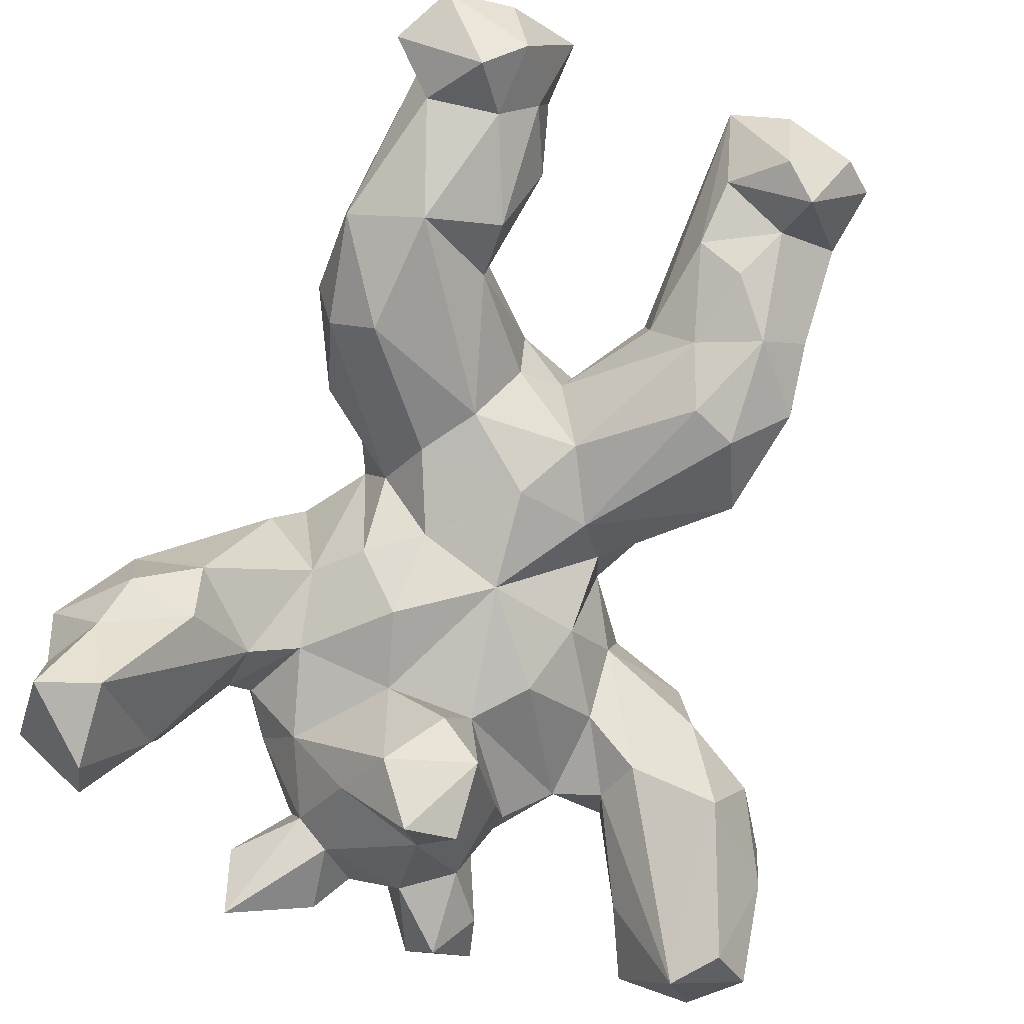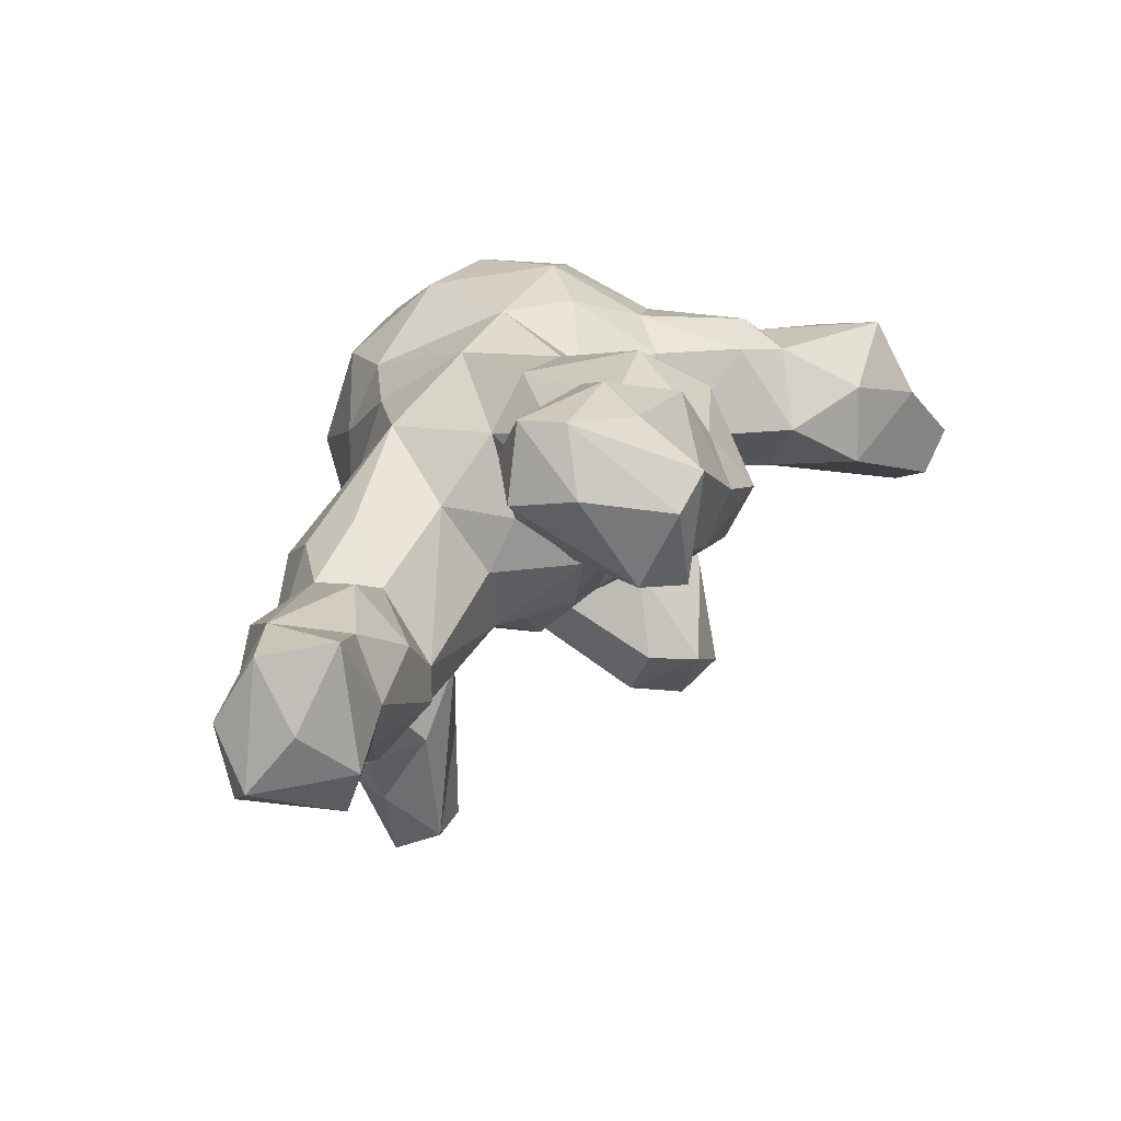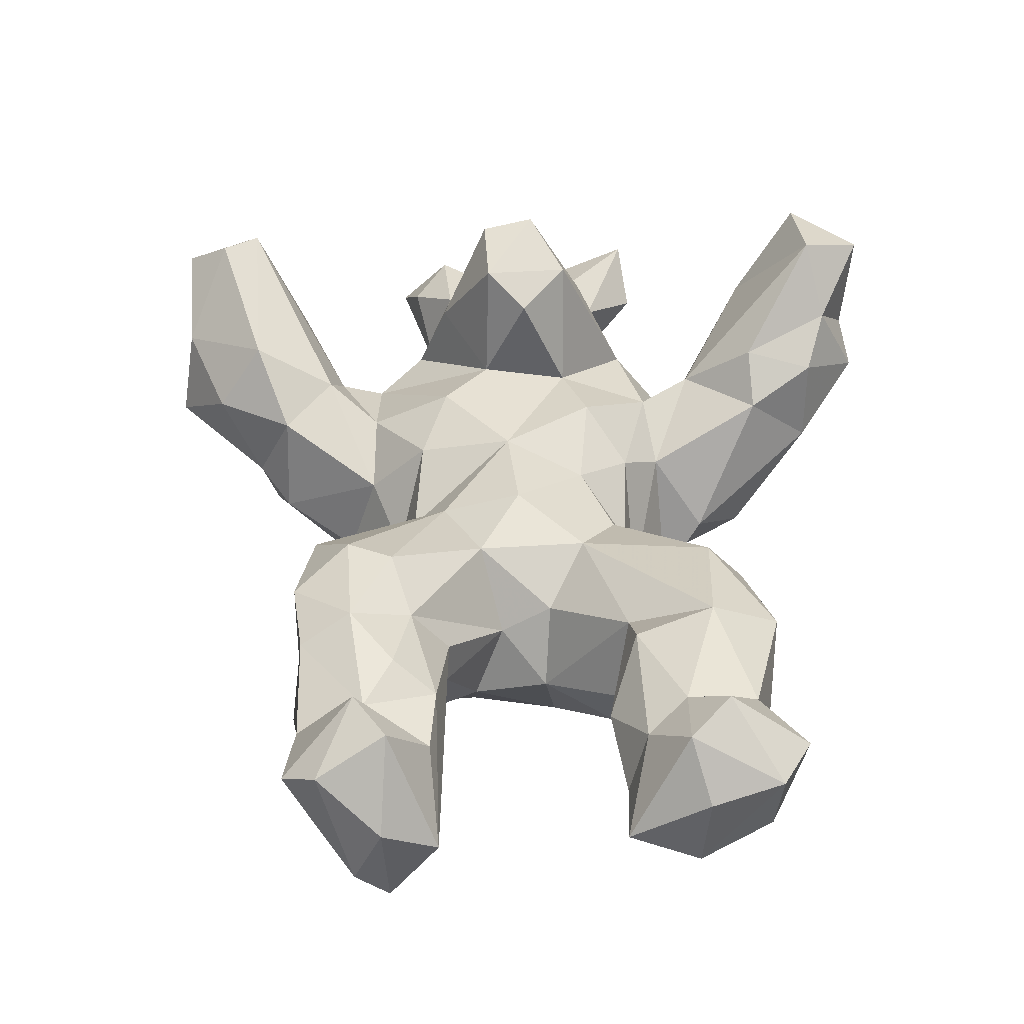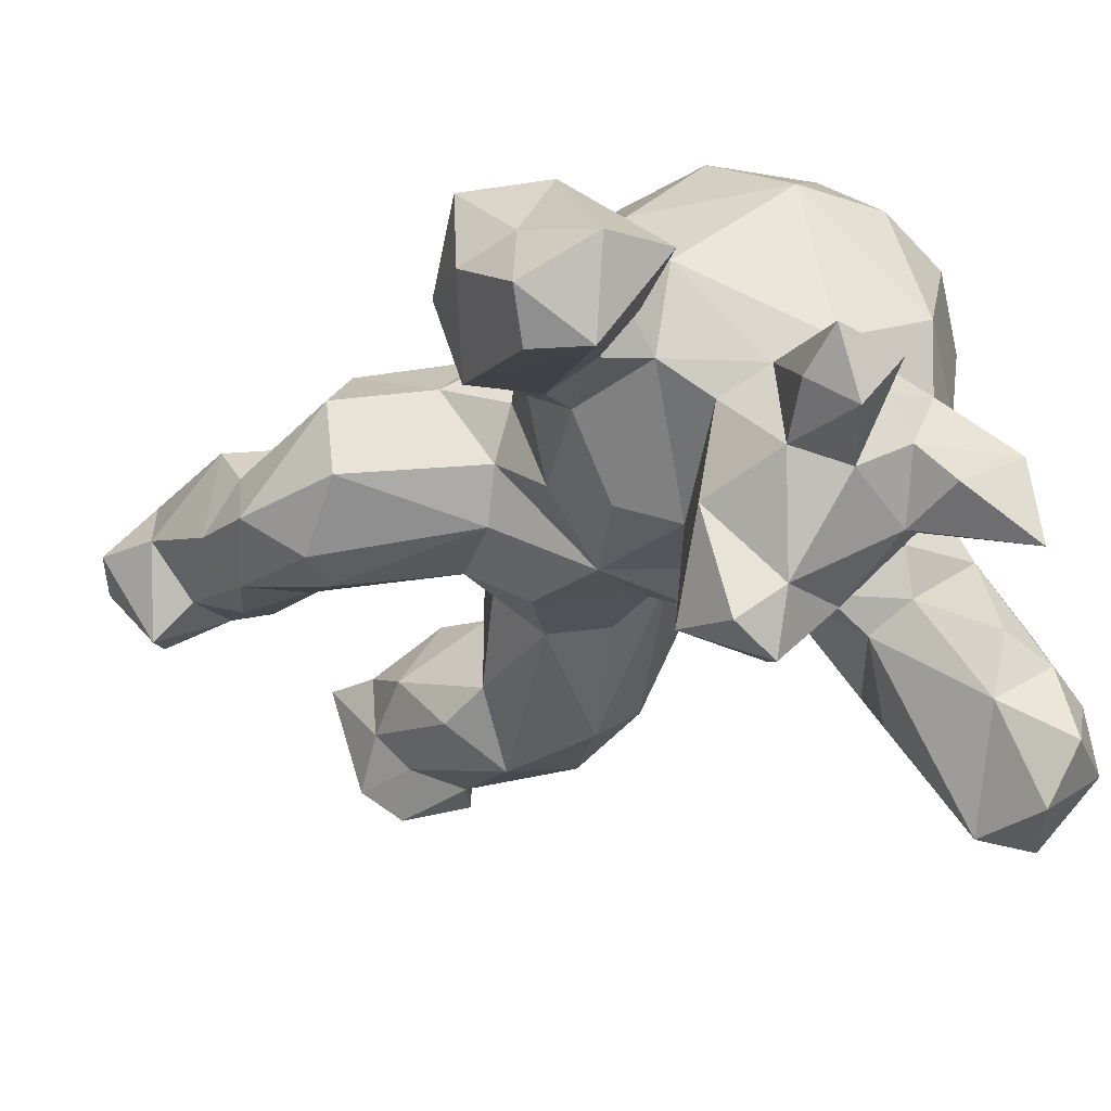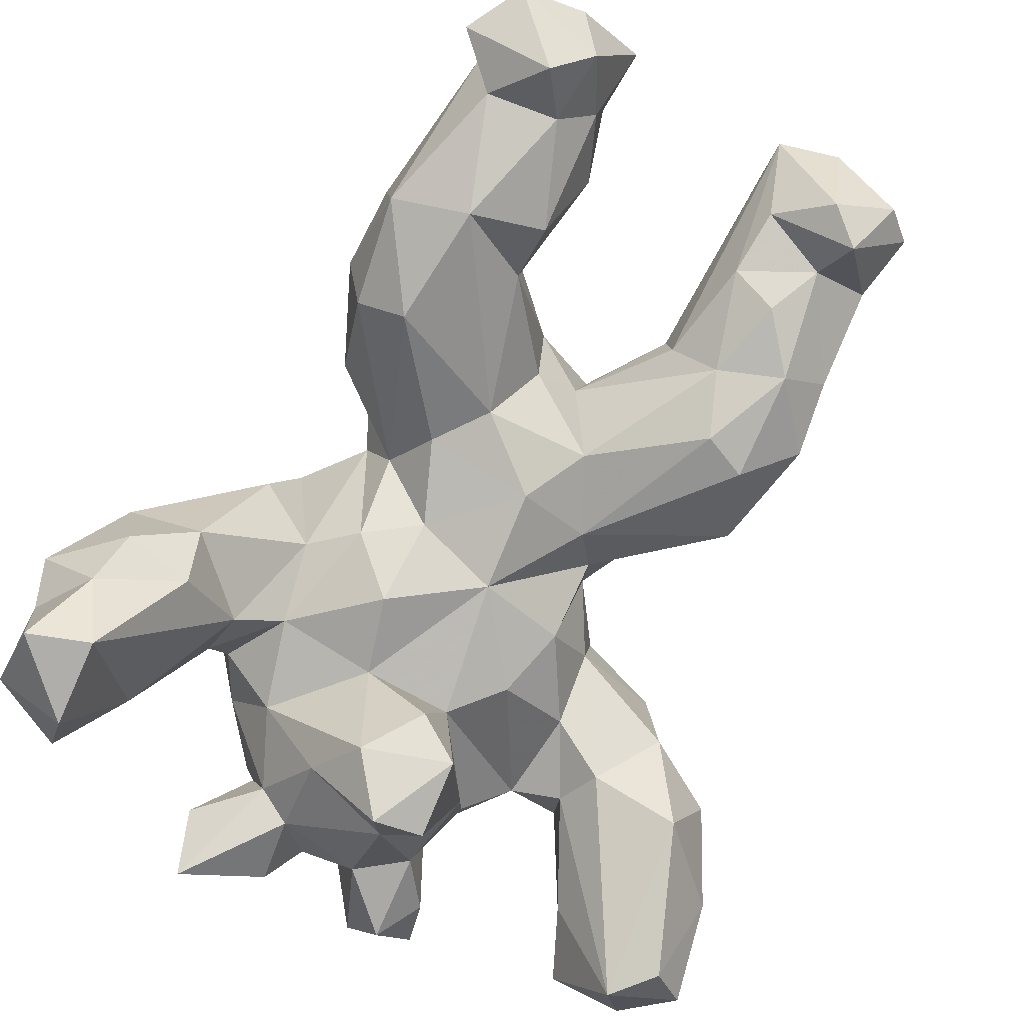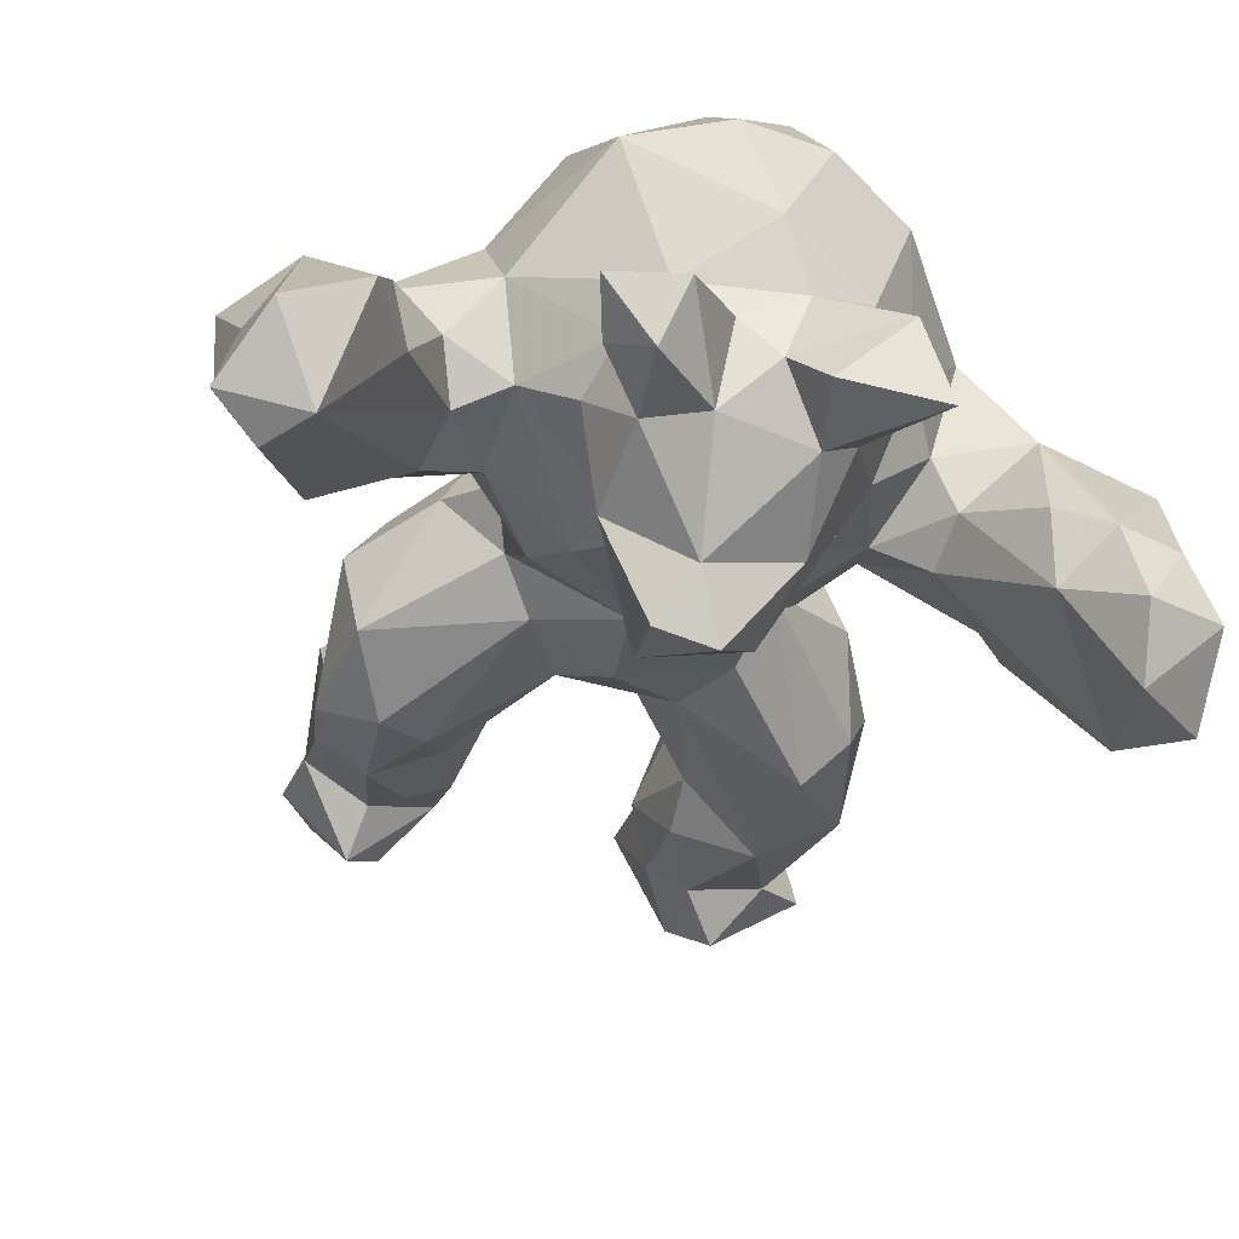
<metadata>
{"format":"obj","ext":"obj","renderer":"f3d","projection":"perspective","resolution":1024,"background":"white","views":[{"elev":-68.8,"azim":-23.3,"up":"+Z"},{"elev":-72.3,"azim":32.0,"up":"+Y"},{"elev":-68.7,"azim":177.0,"up":"+Y"},{"elev":-43.1,"azim":132.4,"up":"+Z"},{"elev":-65.7,"azim":-31.4,"up":"+Z"},{"elev":-45.6,"azim":164.0,"up":"+Z"}]}
</metadata>
<code>
v -0.2947 1.587 -0.5125
v -0.6869 -0.4435 -0.08933
v 0.4175 0.608 0.1779
v -0.5997 1.349 -0.1992
v -0.7057 1.355 0.2122
v -0.1244 1.699 0.6594
v -0.4626 -0.8845 0.1846
v -0.6531 -1.043 0.5471
v 0.4636 0.859 0.5983
v -0.6323 0.8513 0.3371
v -0.4145 1.367 -0.3854
v 1.143 1.461 -0.08105
v 0.6329 -0.8729 0.5286
v -0.6074 1.163 0.5852
v 0.3905 -1.056 0.1453
v -0.2585 0.573 -0.1675
v 0.6936 -0.8015 0.2853
v 0.277 0.1594 0.6096
v 0.2056 -0.3186 0.1637
v -1.188 1.081 -0.6966
v -0.1339 1.849 -0.5913
v -0.3068 1.753 -0.1396
v -0.8777 1.421 -0.6949
v -0.4047 -0.07891 0.5329
v -1.189 1.546 -0.6038
v 0.1174 1.043 -0.419
v -0.5834 -1.073 0.09154
v 0.6386 0.09811 0.4858
v 0.5453 -0.4838 -0.02087
v 0.4768 -0.8163 0.1602
v -0.677 1.123 -0.3944
v -0.837 0.04626 -0.004843
v -0.894 1.413 -0.114
v -0.8719 -0.7906 0.3872
v -0.3802 0.3216 -0.07144
v -0.447 1.717 0.2827
v -0.9184 -0.2625 0.2638
v 0.3611 0.4845 0.03176
v 0.5427 0.4073 0.2859
v -0.5863 -0.2547 0.4649
v 0.08203 1.766 -0.3312
v 0.2523 1.961 -0.4596
v -0.2297 0.8008 0.7759
v 0.4482 1.092 0.7001
v -0.01246 1.908 -0.05171
v -0.6618 -1.137 0.3034
v -0.4091 -1.075 0.4613
v -0.4617 1.342 0.6855
v 0.475 -1.064 0.6616
v 0.3906 -1.135 0.4706
v 0.6087 -1.115 0.2852
v 0.09253 1.621 0.7242
v 0.3118 1.84 -0.6161
v 0.2774 1.552 -0.5482
v -0.7079 -0.9802 -0.01453
v -1.039 1.603 -0.8574
v -0.1891 1.491 0.8059
v 0.2116 1.322 0.8232
v 0.07857 1.849 0.4083
v 1.326 1.244 -0.1299
v 0.9422 1.269 0.07002
v 0.991 1.001 0.0266
v -0.4947 0.6037 0.2652
v 0.3092 -0.2488 0.4615
v -0.6767 1.017 0.2973
v -0.8912 -1.11 0.2241
v -0.9898 -0.9141 0.1747
v -0.5637 0.8656 -0.1309
v 0.8702 0.892 0.1313
v -0.1838 1.86 0.3468
v 0.6211 1.039 0.3906
v 0.4514 1.46 0.6183
v 0.5338 0.786 -0.004266
v 0.2526 0.7375 0.7155
v 0.7268 1.037 -0.3259
v 0.6853 1.209 -0.2633
v 0.3803 1.742 0.357
v -0.4136 -0.8627 0.4056
v -0.3292 1.057 0.8208
v 0.04747 1.047 0.882
v -0.02667 1.241 -0.9831
v -1.231 1.397 -0.2219
v -1.004 1.569 -0.5696
v -0.4154 -0.5197 0.4527
v 0.2939 1.239 -0.5823
v -0.8482 1.222 0.1977
v -0.5014 1.589 0.4692
v -0.2486 0.5868 0.6986
v -0.446 0.8072 0.6279
v -0.9282 0.9026 -0.3693
v 0.6134 0.8604 0.2807
v 0.3923 0.6158 0.4407
v 0.9257 1.081 0.1766
v 0.6334 1.286 0.3502
v 1.01 0.9835 -0.4702
v 0.1014 0.4391 0.7214
v 0.6039 1.425 0.06581
v -0.4362 0.5202 0.5434
v 0.7438 1.341 -0.1246
v 0.5293 -0.2395 0.4705
v -0.4147 -0.3034 0.04599
v -0.1848 1.06 -0.3939
v 0.2496 0.3536 -0.08104
v -0.1066 1.818 -0.2456
v -0.01971 0.2928 -0.1825
v -0.5967 -0.02599 0.5368
v -0.8833 -0.9888 0.4284
v 0.374 0.439 0.5337
v -0.2749 0.8036 -0.3639
v -0.5116 1.082 -0.3027
v -1.288 1.508 -0.8042
v -0.753 0.8352 0.1095
v -0.2018 0.2695 0.6654
v -1.108 1.147 -0.9614
v 0.5815 -0.7095 0.6323
v 0.3568 -1.032 0.7364
v 0.7063 0.1139 -0.01885
v 0.02473 0.6161 -0.2756
v -0.4065 -0.2847 0.3403
v -0.01564 0.9458 -0.7044
v 0.4983 -0.4848 0.6115
v 0.3291 -0.5158 0.5978
v 0.3461 0.6937 -0.1933
v 0.111 1.665 -0.5892
v -0.7192 0.1872 0.4933
v -0.7875 -0.4284 0.4928
v -0.6269 -0.8201 0.5607
v 0.1288 1 -0.8218
v -1.149 1.031 -0.2236
v -0.9133 1.022 0.1496
v 0.7092 -0.5026 0.09959
v 0.8809 0.8511 -0.2103
v 1.226 1.703 -0.5612
v 1.273 1.436 -0.3947
v -0.9258 -0.3275 0.004096
v -0.1509 -0.0495 0.4173
v -0.429 -0.5002 0.001515
v 0.2684 0.8897 -0.3501
v 0.2388 -0.9159 0.6527
v -0.2606 0.1311 -0.06842
v 1.331 1.48 -0.6882
v -0.7379 0.328 0.1692
v -1.309 1.237 -0.9472
v 0.1515 1.231 -0.936
v 0.09896 0.05736 0.5129
v -1.033 1.24 -0.04599
v -1.139 0.9727 -0.5136
v 0.209 -0.286 0.3063
v 0.2044 -1.055 0.5437
v -0.4326 0.7087 -0.1776
v 1.302 1.24 -0.425
v -1.073 1.433 -1.015
v -0.689 1.295 -0.3351
v 0.3892 -0.6493 0.06882
v 0.239 -0.6721 0.1774
v 0.7224 -1.028 0.3333
v 0.7693 0.1285 0.256
v 0.5361 1.297 -0.2109
v -0.04112 1.771 -0.4549
v -0.3285 1.963 -0.4271
v -0.4419 0.5169 0.06266
v -0.2327 1.329 -0.6932
v -1.293 1.319 -0.6118
v -1.335 1.215 -0.4669
v 1.151 0.9937 -0.2376
v -0.1508 -0.007854 0.1346
v -0.3504 -0.6598 0.2361
v -0.3018 1.684 -0.3205
v 0.5389 0.9714 -0.1995
v 0.473 1.898 -0.4468
v 0.4184 1.726 -0.5037
v -0.4884 1.538 -0.1346
v 0.384 1.393 -0.333
v 0.1085 0.1122 -0.03595
v 0.01693 0.01244 0.2409
v -0.9021 0.9963 -0.5574
v -0.1622 1.108 -0.8216
v 0.4209 -0.1931 -0.1132
v 0.3404 -0.3745 0.02633
v 0.7267 -0.3199 0.2346
v 0.06058 1.365 -0.8182
v 0.7337 -0.427 0.421
v -0.4683 1.803 -0.4988
v 0.7524 -0.2689 0.004454
v -0.8244 -0.7783 0.09056
v -0.6988 -0.03843 -0.1428
v 0.9115 1.493 -0.1411
v -0.421 1.93 -0.6992
v -0.1823 1.618 -0.6015
v 0.2378 1.736 -0.2045
v -0.8485 1.509 -0.4876
v 0.5773 -0.1363 -0.1286
v 0.2504 -0.8833 0.2662
v -0.6116 0.4013 0.3645
v 1.189 1.385 -0.7628
v 0.5035 -0.9732 0.05364
v 0.3309 1.568 -0.2617
v 1.075 1.541 -0.772
v 0.9905 1.756 -0.4748
v -0.5853 -0.8286 0.06858
v 0.8616 1.514 -0.4362
v -0.9104 -0.0095 0.1589
f 133 198 199
f 44 72 58
f 41 190 42
f 105 140 35
f 14 79 48
f 5 4 33
f 49 116 50
f 54 53 171
f 77 59 52
f 56 152 111
f 153 110 31
f 45 59 77
f 60 61 62
f 150 63 68
f 152 114 143
f 164 147 129
f 202 37 125
f 86 33 146
f 58 72 52
f 36 70 45
f 100 28 18
f 181 144 81
f 79 14 89
f 77 97 190
f 167 119 84
f 77 72 94
f 93 69 62
f 156 51 196
f 136 175 145
f 1 172 168
f 91 92 3
f 9 91 71
f 74 92 9
f 69 93 71
f 38 123 3
f 165 151 60
f 96 43 88
f 190 97 197
f 5 65 14
f 13 182 115
f 101 140 166
f 102 110 11
f 112 65 130
f 136 145 113
f 20 114 176
f 121 122 116
f 40 126 127
f 129 112 130
f 184 180 131
f 165 62 132
f 141 133 134
f 118 138 123
f 185 2 200
f 90 147 176
f 148 149 139
f 110 150 68
f 186 32 161
f 161 150 16
f 88 113 96
f 99 187 201
f 61 97 94
f 31 114 23
f 178 103 192
f 154 30 155
f 38 39 117
f 101 167 137
f 60 151 134
f 99 158 97
f 159 21 160
f 12 187 61
f 8 127 107
f 75 73 169
f 49 13 115
f 105 174 140
f 198 195 95
f 123 169 73
f 154 155 179
f 163 164 82
f 37 202 135
f 180 157 28
f 198 76 201
f 182 17 131
f 188 183 160
f 7 137 167
f 132 69 73
f 41 159 104
f 188 189 1
f 193 149 155
f 143 20 163
f 23 191 153
f 148 64 145
f 194 142 125
f 163 25 111
f 171 197 54
f 183 188 1
f 30 17 196
f 98 63 194
f 83 56 25
f 27 55 200
f 140 174 166
f 189 162 1
f 177 128 120
f 96 145 18
f 129 147 90
f 38 3 39
f 133 141 198
f 84 40 127
f 42 190 170
f 80 74 44
f 22 45 104
f 47 8 46
f 47 46 27
f 48 79 57
f 57 79 80
f 57 52 6
f 27 46 66
f 46 8 66
f 181 54 85
f 51 49 50
f 50 116 149
f 51 50 15
f 195 198 141
f 57 6 87
f 54 124 53
f 52 59 6
f 173 54 197
f 27 66 55
f 111 152 143
f 153 4 110
f 31 110 68
f 57 58 52
f 45 70 59
f 60 12 61
f 68 63 10
f 4 11 110
f 87 14 48
f 87 48 57
f 80 43 74
f 14 65 10
f 45 77 190
f 70 6 59
f 66 67 55
f 123 73 3
f 130 86 146
f 86 5 33
f 6 70 87
f 87 70 36
f 52 72 77
f 22 36 45
f 94 72 44
f 58 57 80
f 127 47 78
f 78 47 7
f 79 43 80
f 80 44 58
f 124 189 159
f 74 9 44
f 197 97 158
f 197 158 173
f 43 79 89
f 56 83 23
f 88 63 98
f 167 101 119
f 173 26 85
f 118 105 16
f 172 5 36
f 61 93 62
f 89 88 43
f 17 156 196
f 196 51 15
f 87 36 5
f 87 5 14
f 172 4 5
f 176 114 31
f 1 11 172
f 168 172 22
f 104 45 190
f 73 91 3
f 91 9 92
f 44 9 71
f 15 50 149
f 91 69 71
f 71 93 94
f 97 77 94
f 71 94 44
f 10 63 88
f 22 172 36
f 89 14 10
f 89 10 88
f 113 98 125
f 38 118 123
f 100 182 180
f 165 95 151
f 37 126 40
f 29 131 30
f 118 109 102
f 103 105 118
f 96 74 43
f 24 113 106
f 34 67 107
f 108 92 74
f 102 109 110
f 13 17 182
f 112 90 68
f 130 65 86
f 86 65 5
f 129 82 164
f 117 103 38
f 163 111 143
f 106 40 24
f 112 10 65
f 113 145 96
f 113 88 98
f 61 94 93
f 49 115 116
f 105 103 174
f 2 140 101
f 68 10 112
f 119 40 84
f 32 202 142
f 115 121 116
f 127 126 34
f 144 128 81
f 129 90 112
f 29 184 131
f 132 62 69
f 151 141 134
f 134 133 12
f 125 37 106
f 135 2 185
f 24 119 136
f 119 101 136
f 53 124 42
f 1 168 183
f 64 100 18
f 109 118 16
f 35 140 186
f 128 26 120
f 26 128 85
f 95 195 151
f 33 82 146
f 146 82 129
f 176 147 20
f 130 146 129
f 122 148 139
f 148 19 149
f 110 109 150
f 35 186 161
f 161 32 142
f 16 150 109
f 76 99 201
f 96 108 74
f 159 41 124
f 136 113 24
f 152 56 23
f 144 85 128
f 108 39 92
f 92 39 3
f 41 42 124
f 95 132 75
f 178 174 103
f 192 103 117
f 104 168 22
f 117 39 157
f 12 60 134
f 187 99 61
f 61 99 97
f 99 76 158
f 104 159 160
f 162 181 81
f 164 163 20
f 165 132 95
f 164 20 147
f 152 23 114
f 136 166 175
f 7 167 78
f 115 182 121
f 160 183 168
f 160 168 104
f 107 127 34
f 76 75 169
f 171 53 170
f 169 138 158
f 182 100 121
f 121 100 122
f 11 4 172
f 181 85 144
f 31 68 90
f 28 108 18
f 96 18 108
f 174 179 175
f 75 198 95
f 184 117 157
f 123 138 169
f 35 161 16
f 90 176 31
f 47 127 8
f 29 154 179
f 179 155 19
f 25 163 82
f 157 39 28
f 64 148 122
f 4 153 33
f 34 126 37
f 165 60 62
f 75 132 73
f 28 39 108
f 177 102 11
f 179 174 178
f 179 178 29
f 127 78 84
f 78 167 84
f 23 83 191
f 180 184 157
f 120 102 177
f 82 33 83
f 82 83 25
f 198 75 76
f 162 189 181
f 193 30 196
f 101 166 136
f 154 29 30
f 180 182 131
f 63 150 161
f 106 113 125
f 117 184 192
f 116 122 139
f 116 139 149
f 160 21 188
f 185 34 135
f 131 17 30
f 137 2 101
f 135 34 37
f 7 200 137
f 73 69 91
f 2 135 186
f 135 32 186
f 190 41 104
f 202 125 142
f 188 21 189
f 2 137 200
f 124 181 189
f 33 191 83
f 105 35 16
f 21 159 189
f 40 119 24
f 100 64 122
f 192 184 29
f 155 149 19
f 54 173 85
f 158 26 173
f 143 114 20
f 31 23 153
f 175 148 145
f 145 64 18
f 194 161 142
f 153 191 33
f 124 54 181
f 151 195 141
f 118 102 26
f 170 53 42
f 171 170 197
f 169 158 76
f 148 175 19
f 106 37 40
f 190 197 170
f 103 118 38
f 133 199 12
f 177 162 81
f 55 185 200
f 178 192 29
f 102 120 26
f 55 67 185
f 2 186 140
f 185 67 34
f 125 98 194
f 194 63 161
f 25 56 111
f 11 162 177
f 7 27 200
f 196 15 193
f 149 193 15
f 166 174 175
f 100 180 28
f 66 8 107
f 66 107 67
f 27 7 47
f 1 162 11
f 13 49 156
f 156 49 51
f 193 155 30
f 175 179 19
f 17 13 156
f 201 199 198
f 199 201 187
f 199 187 12
f 135 202 32
f 26 158 138
f 26 138 118
f 177 81 128

</code>
